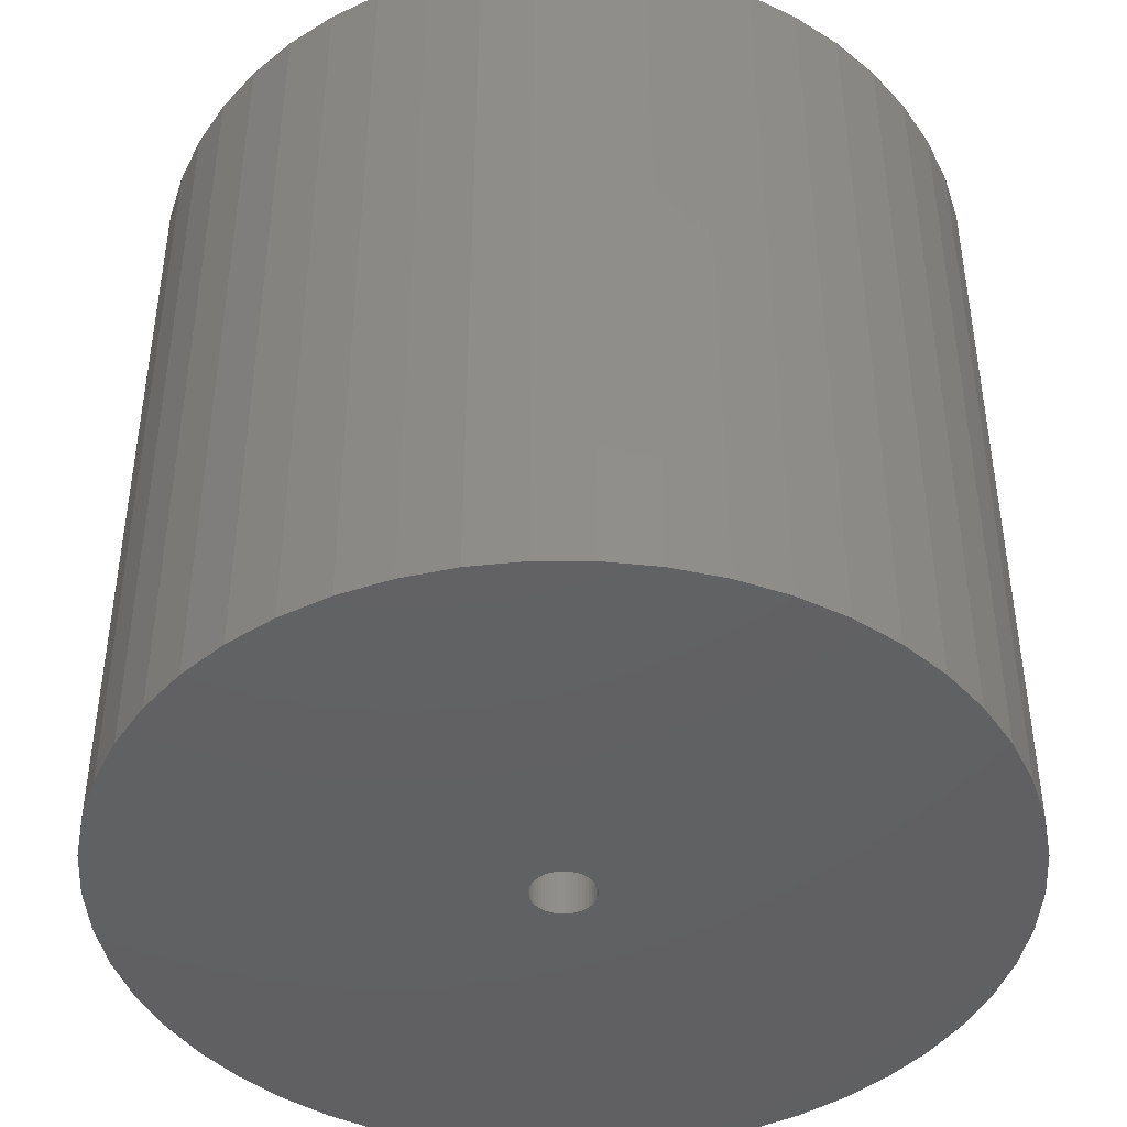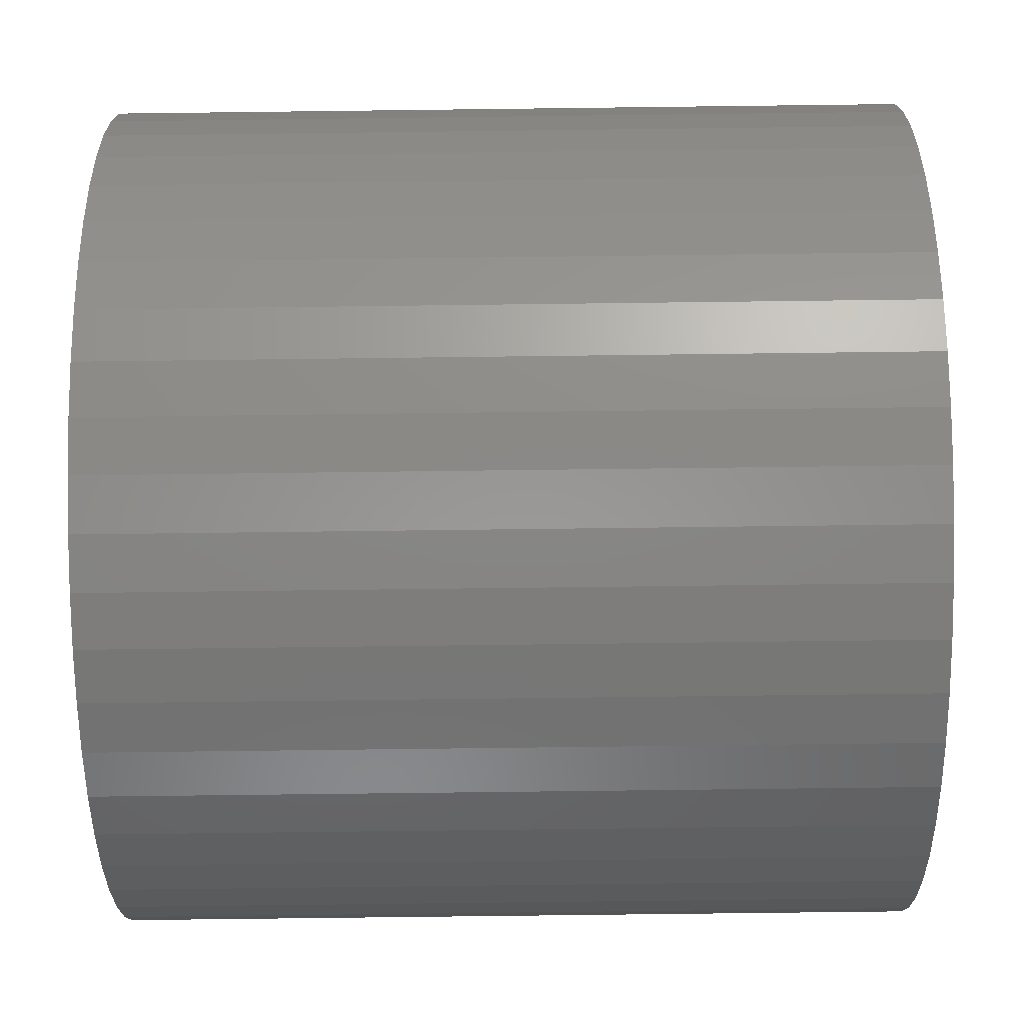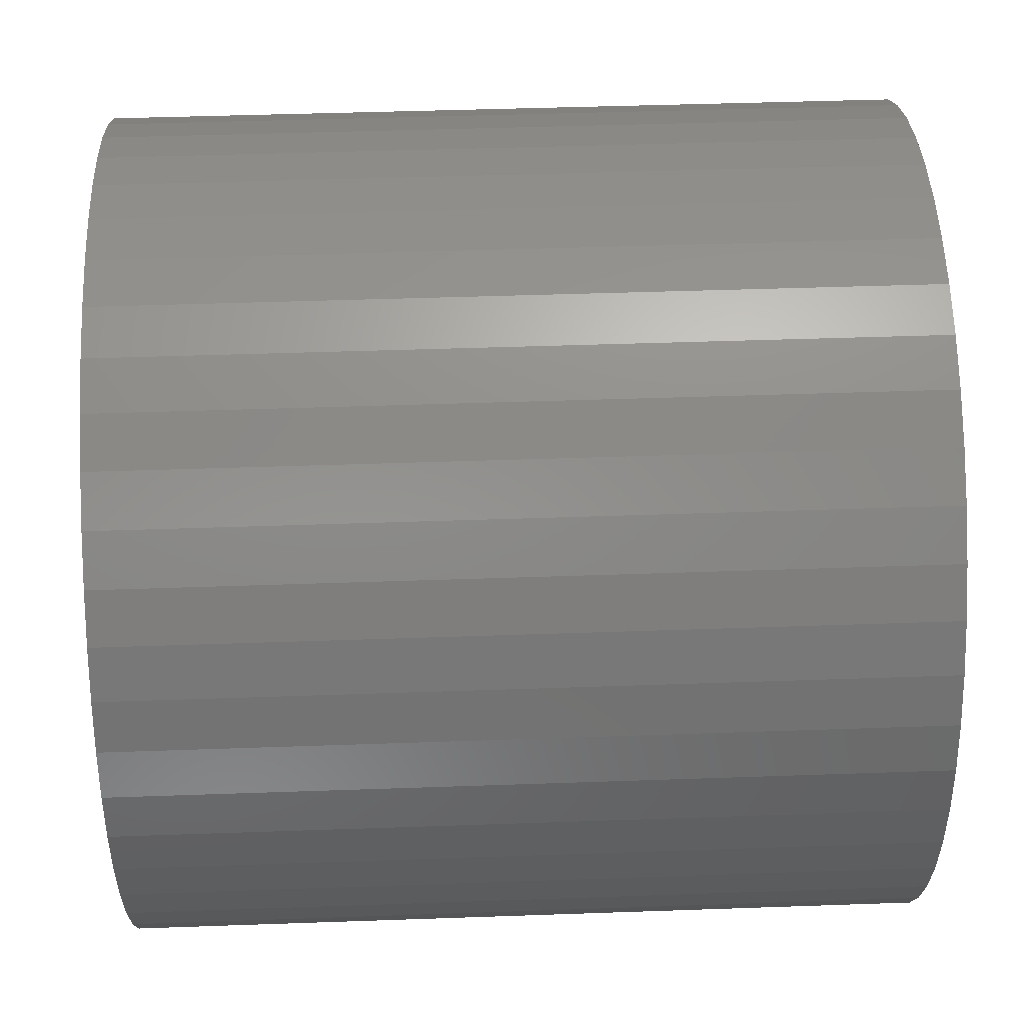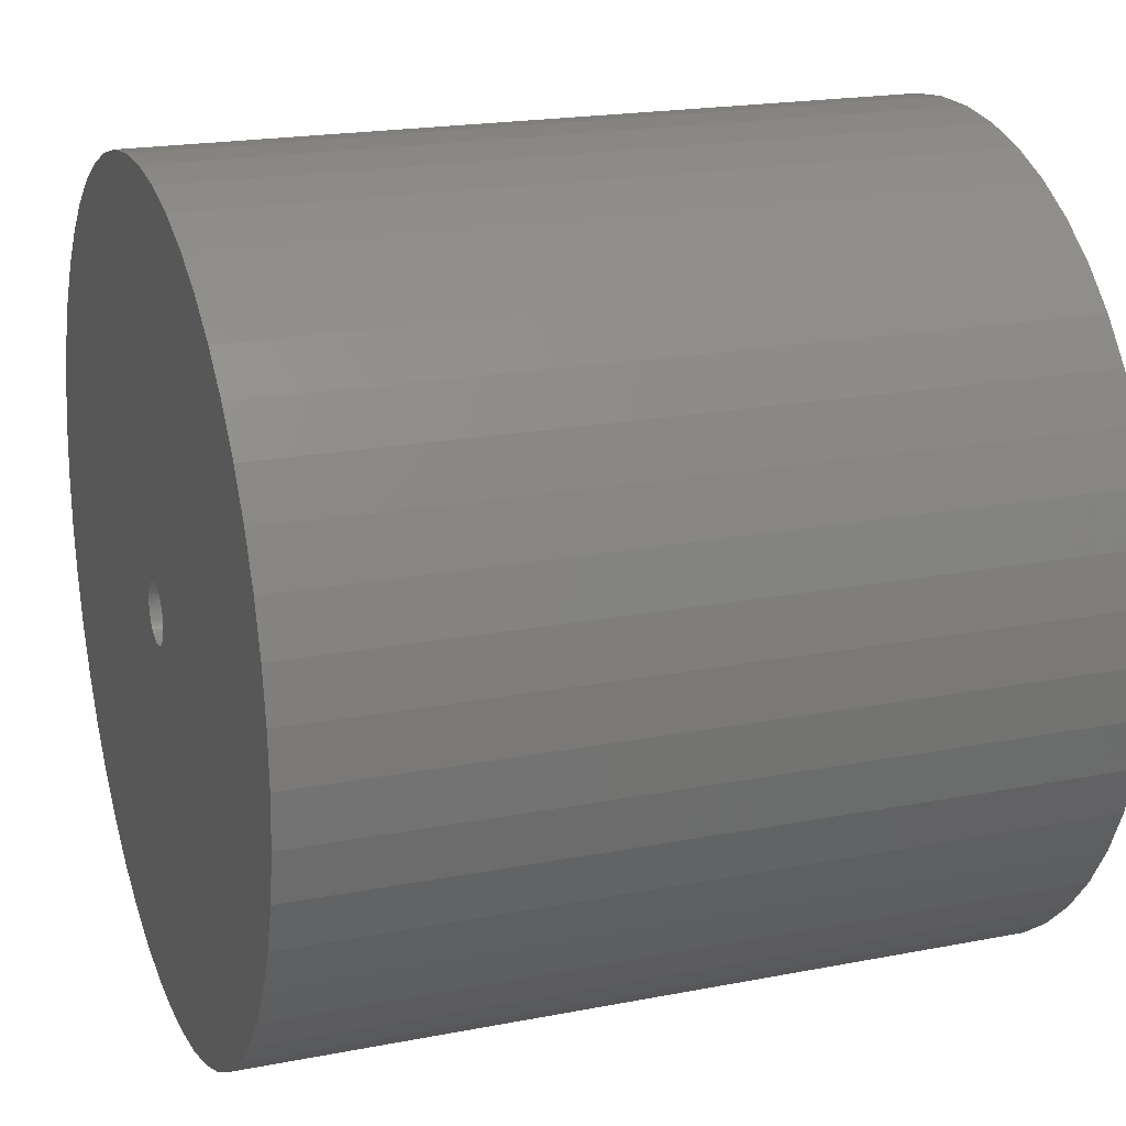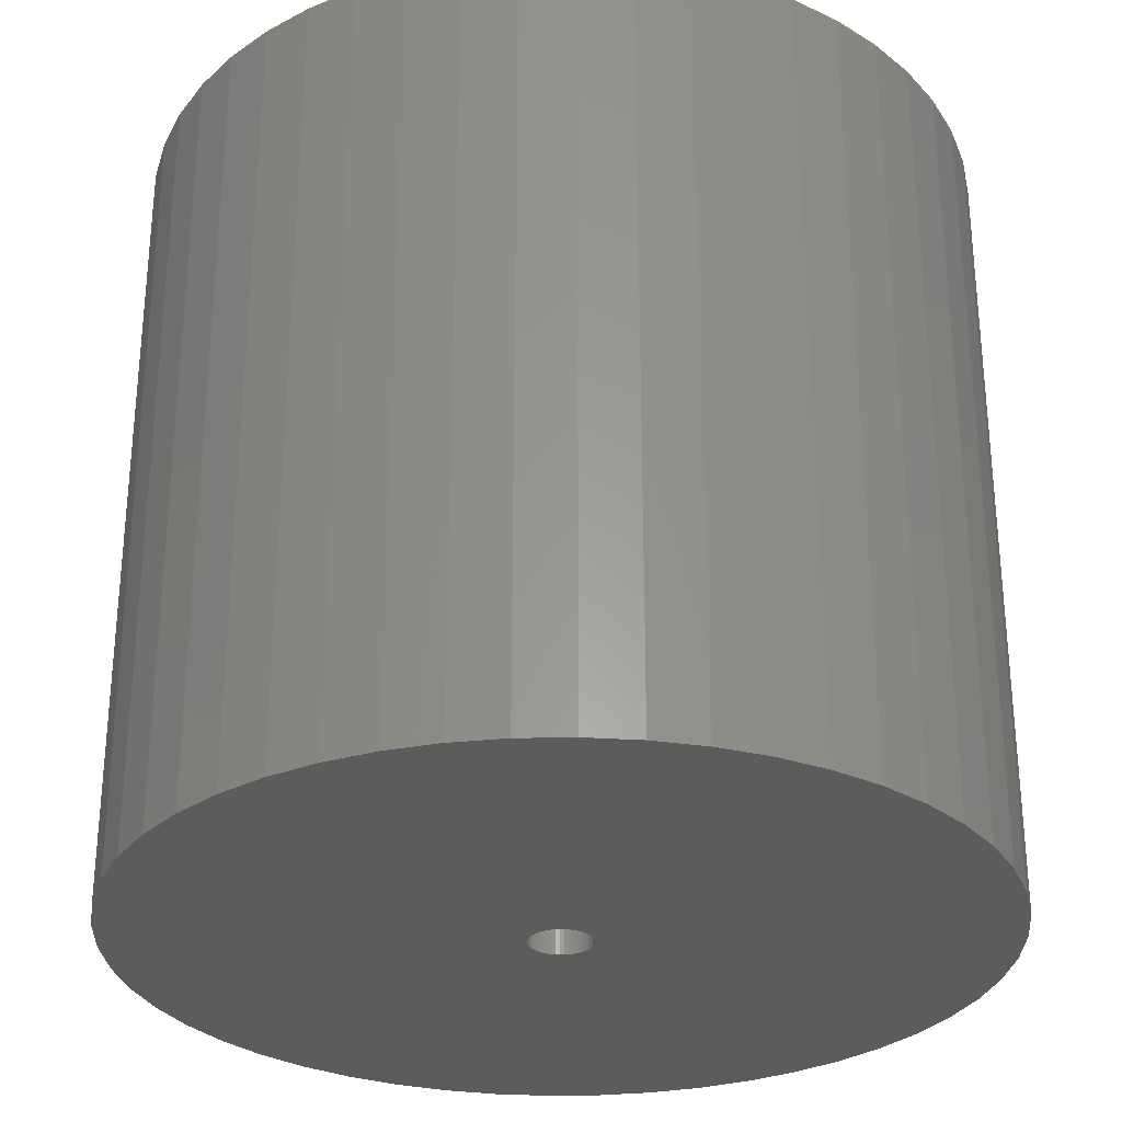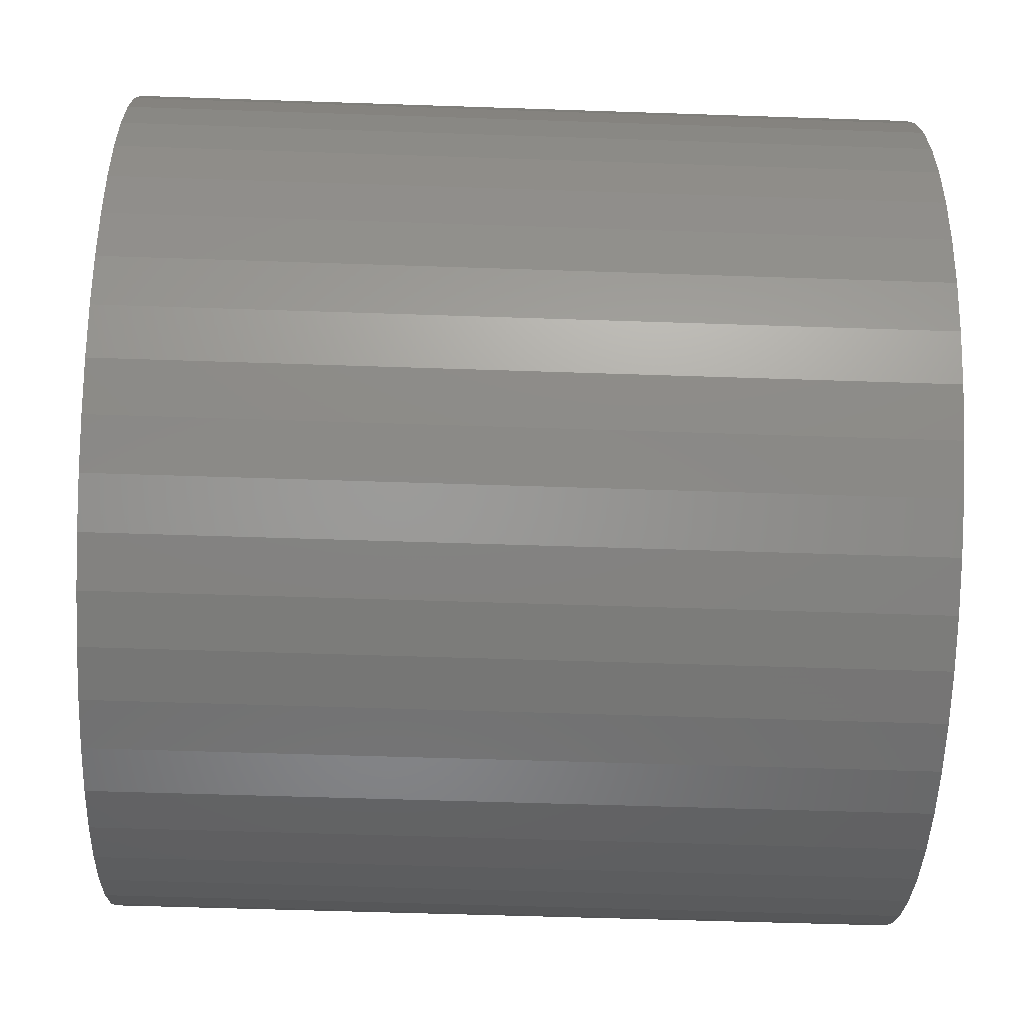
<metadata>
{"format":"stl","ext":"stl","renderer":"f3d","projection":"perspective","resolution":1024,"background":"white","views":[{"elev":-43.5,"azim":-64.8,"up":"+Z"},{"elev":-77.1,"azim":90.7,"up":"+Y"},{"elev":44.0,"azim":87.6,"up":"+Y"},{"elev":19.9,"azim":70.2,"up":"+Y"},{"elev":-29.6,"azim":80.9,"up":"+Z"},{"elev":-53.6,"azim":87.9,"up":"+Y"}]}
</metadata>
<code>
# stl→obj: 200 verts, 400 faces
v 21.25 0 20
v 21.08 2.663 -20
v 21.08 2.663 20
v 21.25 0 -20
v -21.25 0 -20
v -21.08 2.663 20
v -21.08 2.663 -20
v -21.25 0 20
v 1.334 21.21 -20
v -1.334 21.21 20
v 1.334 21.21 20
v -1.334 21.21 -20
v -1.334 -21.21 -20
v 1.334 -21.21 20
v -1.334 -21.21 20
v 1.334 -21.21 -20
v 15.49 14.55 -20
v 13.55 16.37 20
v 15.49 14.55 20
v 13.55 16.37 -20
v -13.55 16.37 -20
v -15.49 14.55 20
v -13.55 16.37 20
v -15.49 14.55 -20
v -6.567 20.21 -20
v -9.048 19.23 20
v -6.567 20.21 20
v -9.048 19.23 -20
v 19.76 7.823 20
v 18.62 10.24 -20
v 18.62 10.24 20
v 19.76 7.823 -20
v 20.58 5.285 -20
v 20.58 5.285 20
v 17.19 12.49 -20
v 17.19 12.49 20
v 9.048 19.23 -20
v 6.567 20.21 20
v 9.048 19.23 20
v 6.567 20.21 -20
v 3.982 20.87 20
v 3.982 20.87 -20
v 11.39 17.94 20
v 11.39 17.94 -20
v -19.76 7.823 -20
v -18.62 10.24 20
v -18.62 10.24 -20
v -19.76 7.823 20
v -17.19 12.49 -20
v -17.19 12.49 20
v -20.58 5.285 -20
v -20.58 5.285 20
v -11.39 17.94 20
v -11.39 17.94 -20
v -3.982 20.87 20
v -3.982 20.87 -20
v 3.982 -20.87 20
v 3.982 -20.87 -20
v 9.048 -19.23 -20
v 11.39 -17.94 20
v 9.048 -19.23 20
v 11.39 -17.94 -20
v 1.55 0 20
v 1.538 0.1943 20
v 21.08 -2.663 20
v 1.501 0.3855 20
v 1.538 -0.1943 20
v 1.441 0.5706 20
v 20.58 -5.285 20
v 1.358 0.7467 20
v 1.501 -0.3855 20
v 1.254 0.9111 20
v 19.76 -7.823 20
v 1.13 1.061 20
v 1.441 -0.5706 20
v 0.988 1.194 20
v 18.62 -10.24 20
v 0.8305 1.309 20
v 1.358 -0.7467 20
v 0.66 1.402 20
v 17.19 -12.49 20
v 0.479 1.474 20
v 1.254 -0.9111 20
v 15.49 -14.55 20
v 0.2904 1.523 20
v 0.09732 1.547 20
v -0.09732 1.547 20
v -0.2904 1.523 20
v -0.479 1.474 20
v -0.66 1.402 20
v -0.8305 1.309 20
v -0.988 1.194 20
v -1.13 1.061 20
v -1.254 0.9111 20
v 1.13 -1.061 20
v 13.55 -16.37 20
v 0.988 -1.194 20
v 0.8305 -1.309 20
v 0.66 -1.402 20
v 6.567 -20.21 20
v 0.479 -1.474 20
v 0.2904 -1.523 20
v 0.09732 -1.547 20
v -0.09732 -1.547 20
v -0.2904 -1.523 20
v -3.982 -20.87 20
v -0.479 -1.474 20
v -6.567 -20.21 20
v -0.66 -1.402 20
v -9.048 -19.23 20
v -0.8305 -1.309 20
v -11.39 -17.94 20
v -0.988 -1.194 20
v -13.55 -16.37 20
v -1.13 -1.061 20
v -15.49 -14.55 20
v -1.254 -0.9111 20
v -17.19 -12.49 20
v -1.358 -0.7467 20
v -18.62 -10.24 20
v -1.441 -0.5706 20
v -19.76 -7.823 20
v -1.501 -0.3855 20
v -20.58 -5.285 20
v -1.538 -0.1943 20
v -21.08 -2.663 20
v -1.55 0 20
v -1.358 0.7467 20
v -1.441 0.5706 20
v -1.501 0.3855 20
v -1.538 0.1943 20
v 21.08 -2.663 -20
v 20.58 -5.285 -20
v 19.76 -7.823 -20
v -18.62 -10.24 -20
v -19.76 -7.823 -20
v 1.55 0 -20
v 1.538 -0.1943 -20
v 1.501 -0.3855 -20
v 1.538 0.1943 -20
v 1.441 -0.5706 -20
v 18.62 -10.24 -20
v 1.358 -0.7467 -20
v 17.19 -12.49 -20
v 1.501 0.3855 -20
v 1.254 -0.9111 -20
v 15.49 -14.55 -20
v 1.13 -1.061 -20
v 13.55 -16.37 -20
v 1.441 0.5706 -20
v 0.988 -1.194 -20
v 0.8305 -1.309 -20
v 1.358 0.7467 -20
v 0.66 -1.402 -20
v 6.567 -20.21 -20
v 0.479 -1.474 -20
v 1.254 0.9111 -20
v 0.2904 -1.523 -20
v 0.09732 -1.547 -20
v -0.09732 -1.547 -20
v -0.2904 -1.523 -20
v -3.982 -20.87 -20
v -0.479 -1.474 -20
v -6.567 -20.21 -20
v -0.66 -1.402 -20
v -9.048 -19.23 -20
v -0.8305 -1.309 -20
v -11.39 -17.94 -20
v -0.988 -1.194 -20
v -13.55 -16.37 -20
v -1.13 -1.061 -20
v -15.49 -14.55 -20
v -1.254 -0.9111 -20
v 1.13 1.061 -20
v 0.988 1.194 -20
v 0.8305 1.309 -20
v 0.66 1.402 -20
v 0.479 1.474 -20
v 0.2904 1.523 -20
v 0.09732 1.547 -20
v -0.09732 1.547 -20
v -0.2904 1.523 -20
v -0.479 1.474 -20
v -0.66 1.402 -20
v -0.8305 1.309 -20
v -0.988 1.194 -20
v -1.13 1.061 -20
v -1.254 0.9111 -20
v -1.358 0.7467 -20
v -1.441 0.5706 -20
v -1.501 0.3855 -20
v -1.538 0.1943 -20
v -1.55 0 -20
v -17.19 -12.49 -20
v -1.358 -0.7467 -20
v -1.441 -0.5706 -20
v -1.501 -0.3855 -20
v -20.58 -5.285 -20
v -1.538 -0.1943 -20
v -21.08 -2.663 -20
f 1 2 3
f 2 1 4
f 5 6 7
f 6 5 8
f 9 10 11
f 10 9 12
f 13 14 15
f 14 13 16
f 17 18 19
f 18 17 20
f 21 22 23
f 22 21 24
f 25 26 27
f 26 25 28
f 29 30 31
f 30 29 32
f 3 33 34
f 33 3 2
f 31 35 36
f 35 31 30
f 37 38 39
f 38 37 40
f 40 41 38
f 41 40 42
f 20 43 18
f 43 20 44
f 45 46 47
f 46 45 48
f 49 22 24
f 22 49 50
f 51 48 45
f 48 51 52
f 28 53 26
f 53 28 54
f 12 55 10
f 55 12 56
f 16 57 14
f 57 16 58
f 59 60 61
f 60 59 62
f 34 32 29
f 32 34 33
f 36 17 19
f 17 36 35
f 42 11 41
f 11 42 9
f 44 39 43
f 39 44 37
f 47 50 49
f 50 47 46
f 7 52 51
f 52 7 6
f 63 1 3
f 64 3 34
f 1 63 65
f 66 34 29
f 67 65 63
f 68 29 31
f 65 67 69
f 70 31 36
f 71 69 67
f 72 36 19
f 69 71 73
f 74 19 18
f 75 73 71
f 76 18 43
f 73 75 77
f 78 43 39
f 79 77 75
f 80 39 38
f 77 79 81
f 82 38 41
f 83 81 79
f 81 83 84
f 3 64 63
f 34 66 64
f 29 68 66
f 31 70 68
f 85 41 11
f 36 72 70
f 19 74 72
f 18 76 74
f 43 78 76
f 39 80 78
f 38 82 80
f 41 85 82
f 11 86 85
f 11 87 86
f 10 87 11
f 87 10 88
f 55 88 10
f 88 55 89
f 27 89 55
f 89 27 90
f 26 90 27
f 90 26 91
f 53 91 26
f 91 53 92
f 23 92 53
f 92 23 93
f 22 93 23
f 93 22 94
f 95 84 83
f 84 95 96
f 97 96 95
f 96 97 60
f 98 60 97
f 60 98 61
f 99 61 98
f 61 99 100
f 101 100 99
f 100 101 57
f 102 57 101
f 57 102 14
f 103 14 102
f 104 14 103
f 15 104 105
f 106 105 107
f 108 107 109
f 110 109 111
f 112 111 113
f 114 113 115
f 116 115 117
f 104 15 14
f 118 117 119
f 120 119 121
f 122 121 123
f 124 123 125
f 126 125 127
f 50 94 22
f 105 106 15
f 94 50 128
f 107 108 106
f 46 128 50
f 109 110 108
f 128 46 129
f 111 112 110
f 48 129 46
f 113 114 112
f 129 48 130
f 115 116 114
f 52 130 48
f 117 118 116
f 130 52 131
f 119 120 118
f 6 131 52
f 121 122 120
f 131 6 127
f 123 124 122
f 8 127 6
f 125 126 124
f 127 8 126
f 54 23 53
f 23 54 21
f 56 27 55
f 27 56 25
f 65 4 1
f 4 65 132
f 73 133 69
f 133 73 134
f 69 132 65
f 132 69 133
f 135 122 136
f 122 135 120
f 137 4 132
f 138 132 133
f 4 137 2
f 139 133 134
f 140 2 137
f 141 134 142
f 2 140 33
f 143 142 144
f 145 33 140
f 146 144 147
f 33 145 32
f 148 147 149
f 150 32 145
f 151 149 62
f 32 150 30
f 152 62 59
f 153 30 150
f 154 59 155
f 30 153 35
f 156 155 58
f 157 35 153
f 35 157 17
f 132 138 137
f 133 139 138
f 134 141 139
f 142 143 141
f 158 58 16
f 144 146 143
f 147 148 146
f 149 151 148
f 62 152 151
f 59 154 152
f 155 156 154
f 58 158 156
f 16 159 158
f 16 160 159
f 13 160 16
f 160 13 161
f 162 161 13
f 161 162 163
f 164 163 162
f 163 164 165
f 166 165 164
f 165 166 167
f 168 167 166
f 167 168 169
f 170 169 168
f 169 170 171
f 172 171 170
f 171 172 173
f 174 17 157
f 17 174 20
f 175 20 174
f 20 175 44
f 176 44 175
f 44 176 37
f 177 37 176
f 37 177 40
f 178 40 177
f 40 178 42
f 179 42 178
f 42 179 9
f 180 9 179
f 181 9 180
f 12 181 182
f 56 182 183
f 25 183 184
f 28 184 185
f 54 185 186
f 21 186 187
f 24 187 188
f 181 12 9
f 49 188 189
f 47 189 190
f 45 190 191
f 51 191 192
f 7 192 193
f 194 173 172
f 182 56 12
f 173 194 195
f 183 25 56
f 135 195 194
f 184 28 25
f 195 135 196
f 185 54 28
f 136 196 135
f 186 21 54
f 196 136 197
f 187 24 21
f 198 197 136
f 188 49 24
f 197 198 199
f 189 47 49
f 200 199 198
f 190 45 47
f 199 200 193
f 191 51 45
f 5 193 200
f 192 7 51
f 193 5 7
f 62 96 60
f 96 62 149
f 136 124 198
f 124 136 122
f 149 84 96
f 84 149 147
f 58 100 57
f 100 58 155
f 155 61 100
f 61 155 59
f 77 134 73
f 134 77 142
f 81 142 77
f 142 81 144
f 162 15 106
f 15 162 13
f 166 108 110
f 108 166 164
f 164 106 108
f 106 164 162
f 172 118 194
f 118 172 116
f 172 114 116
f 114 172 170
f 198 126 200
f 126 198 124
f 200 8 5
f 8 200 126
f 84 144 81
f 144 84 147
f 168 110 112
f 110 168 166
f 170 112 114
f 112 170 168
f 194 120 135
f 120 194 118
f 137 64 140
f 64 137 63
f 127 192 131
f 192 127 193
f 181 86 87
f 86 181 180
f 159 104 103
f 104 159 160
f 175 74 76
f 74 175 174
f 187 92 93
f 92 187 186
f 184 89 90
f 89 184 183
f 150 70 153
f 70 150 68
f 153 72 157
f 72 153 70
f 178 80 82
f 80 178 177
f 179 82 85
f 82 179 178
f 176 76 78
f 76 176 175
f 129 189 128
f 189 129 190
f 94 187 93
f 187 94 188
f 130 190 129
f 190 130 191
f 185 90 91
f 90 185 184
f 183 88 89
f 88 183 182
f 154 101 99
f 101 154 156
f 145 68 150
f 68 145 66
f 140 66 145
f 66 140 64
f 157 74 174
f 74 157 72
f 180 85 86
f 85 180 179
f 177 78 80
f 78 177 176
f 128 188 94
f 188 128 189
f 131 191 130
f 191 131 192
f 186 91 92
f 91 186 185
f 182 87 88
f 87 182 181
f 138 63 137
f 63 138 67
f 141 71 139
f 71 141 75
f 139 67 138
f 67 139 71
f 169 115 113
f 115 169 171
f 115 173 117
f 173 115 171
f 151 98 97
f 98 151 152
f 161 107 105
f 107 161 163
f 121 197 123
f 197 121 196
f 148 83 146
f 83 148 95
f 152 99 98
f 99 152 154
f 143 75 141
f 75 143 79
f 146 79 143
f 79 146 83
f 160 105 104
f 105 160 161
f 163 109 107
f 109 163 165
f 117 195 119
f 195 117 173
f 119 196 121
f 196 119 195
f 123 199 125
f 199 123 197
f 125 193 127
f 193 125 199
f 148 97 95
f 97 148 151
f 156 102 101
f 102 156 158
f 158 103 102
f 103 158 159
f 165 111 109
f 111 165 167
f 167 113 111
f 113 167 169

</code>
